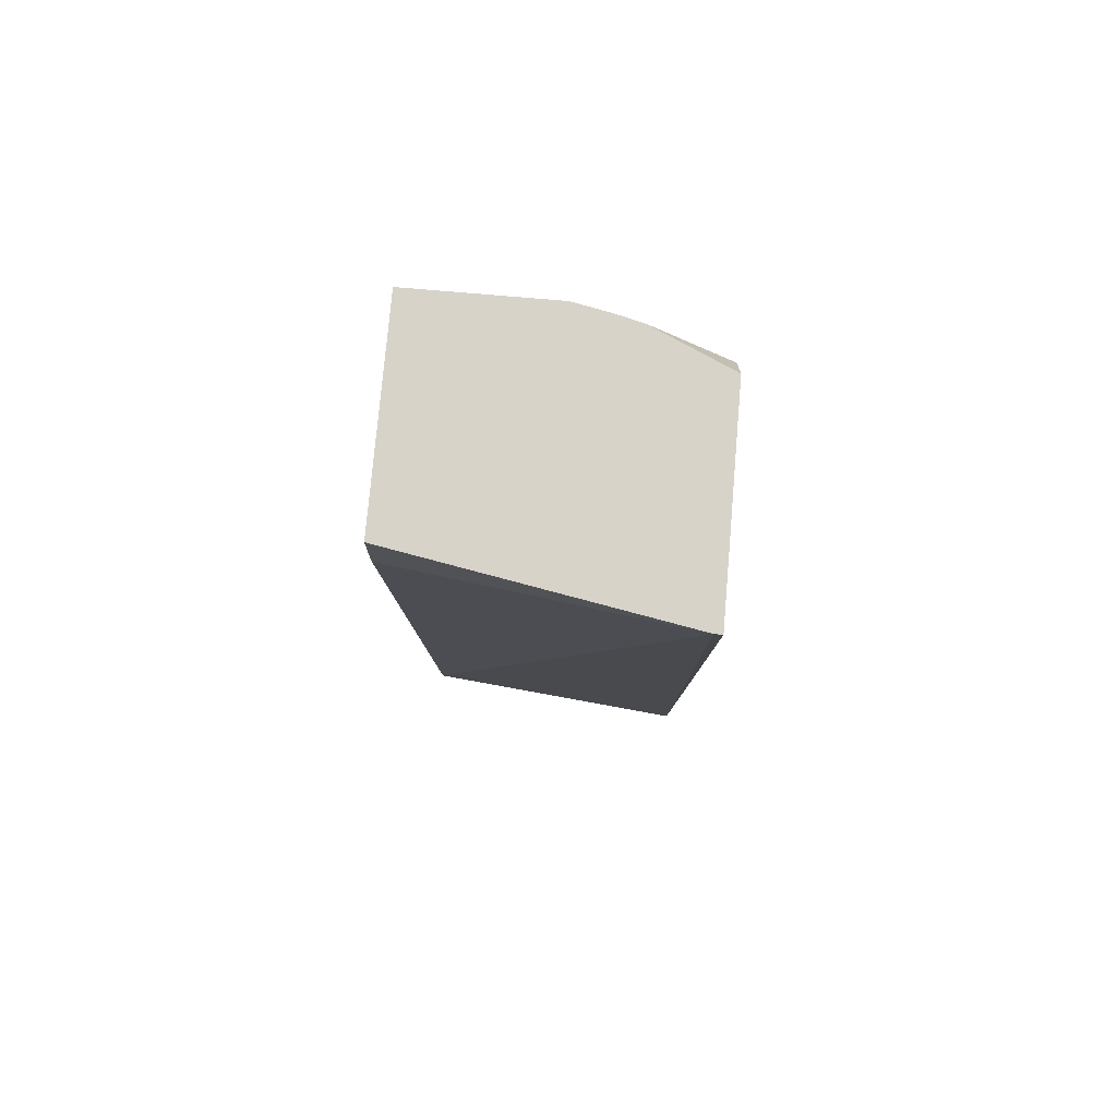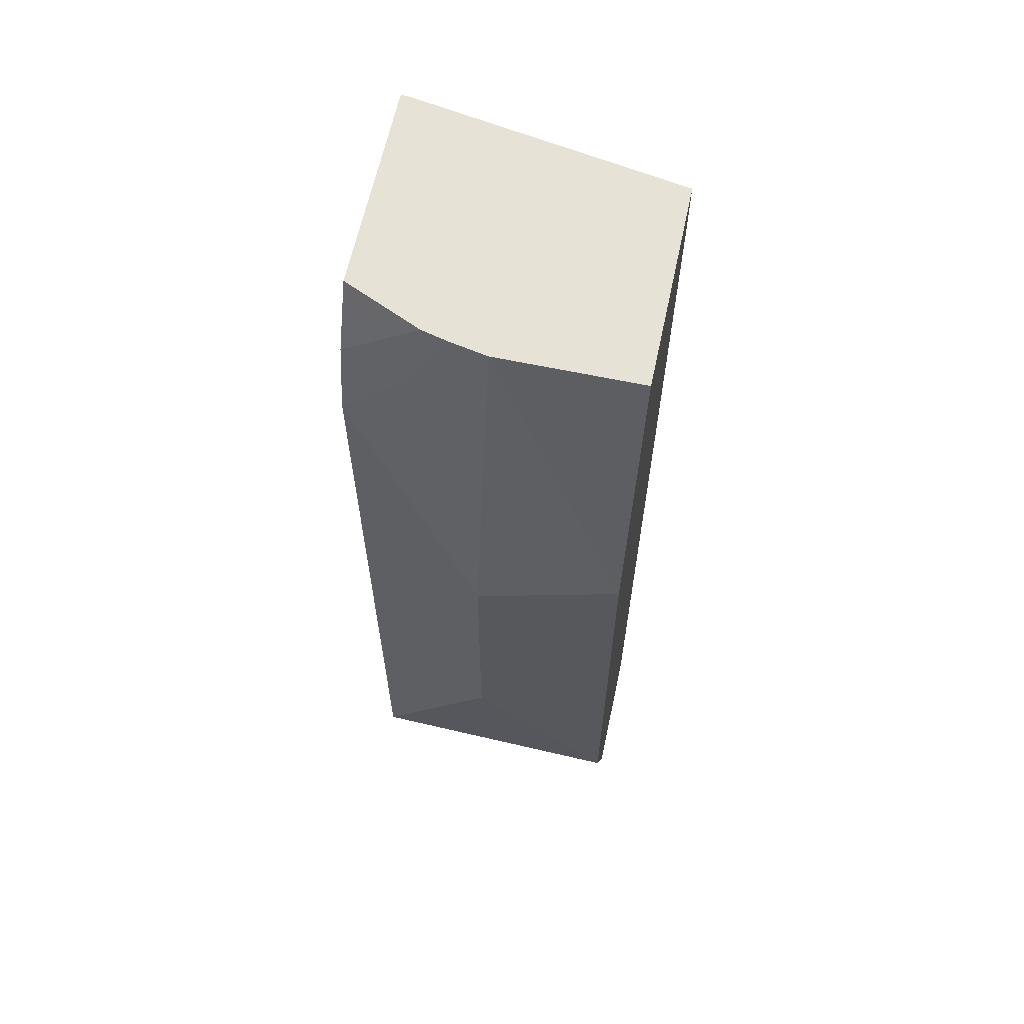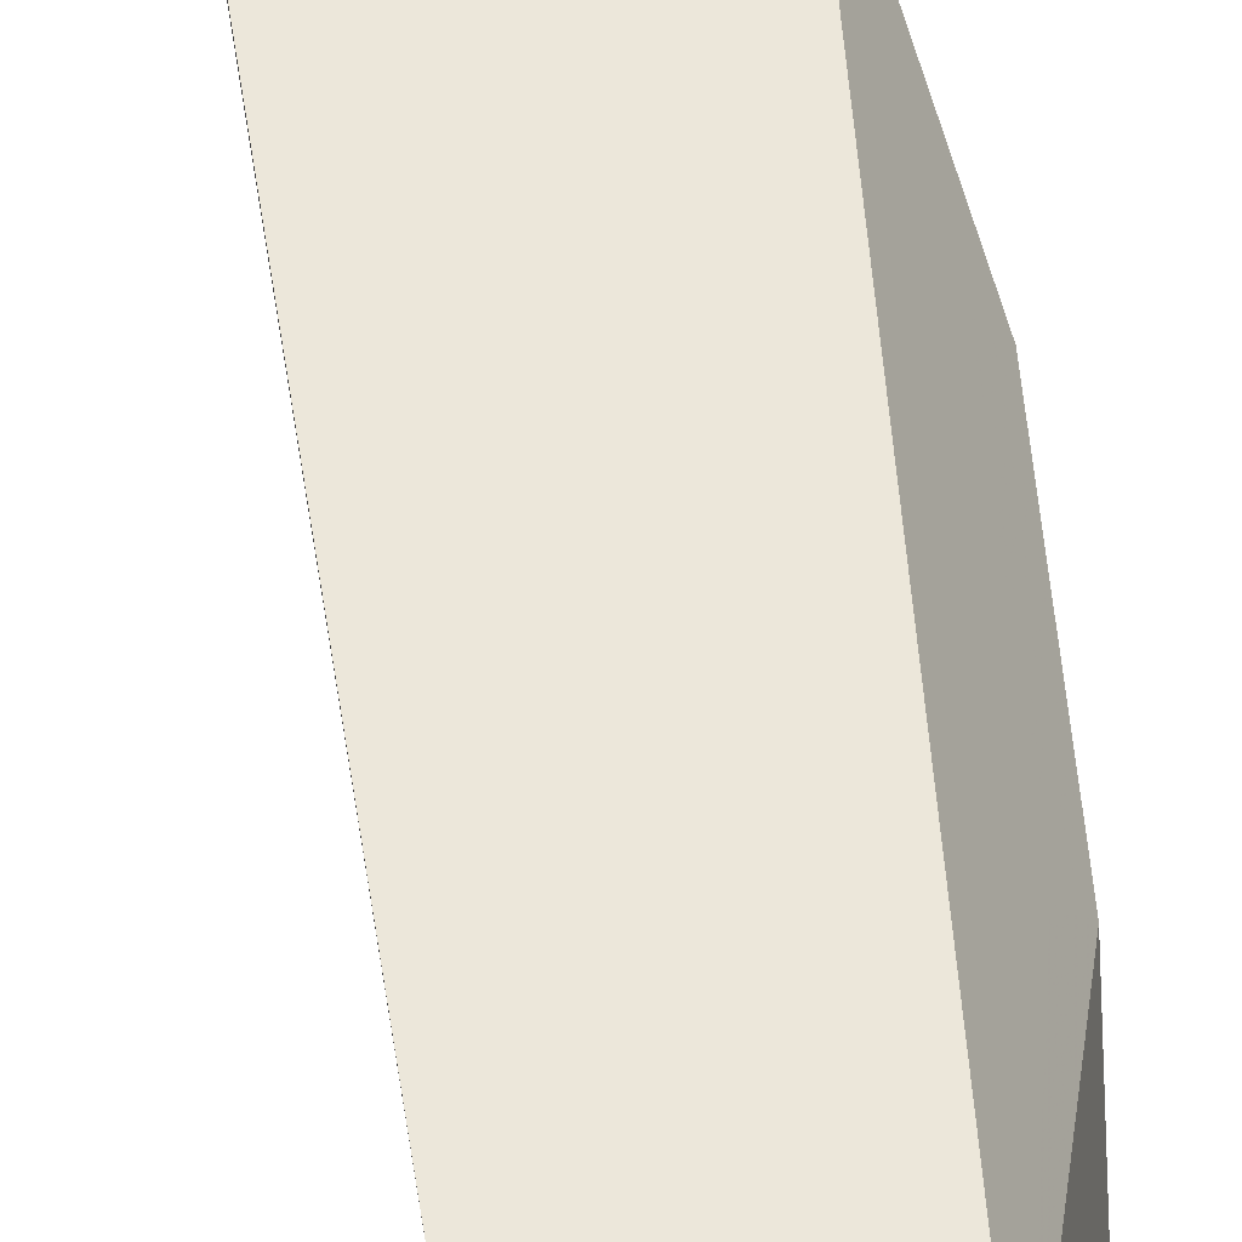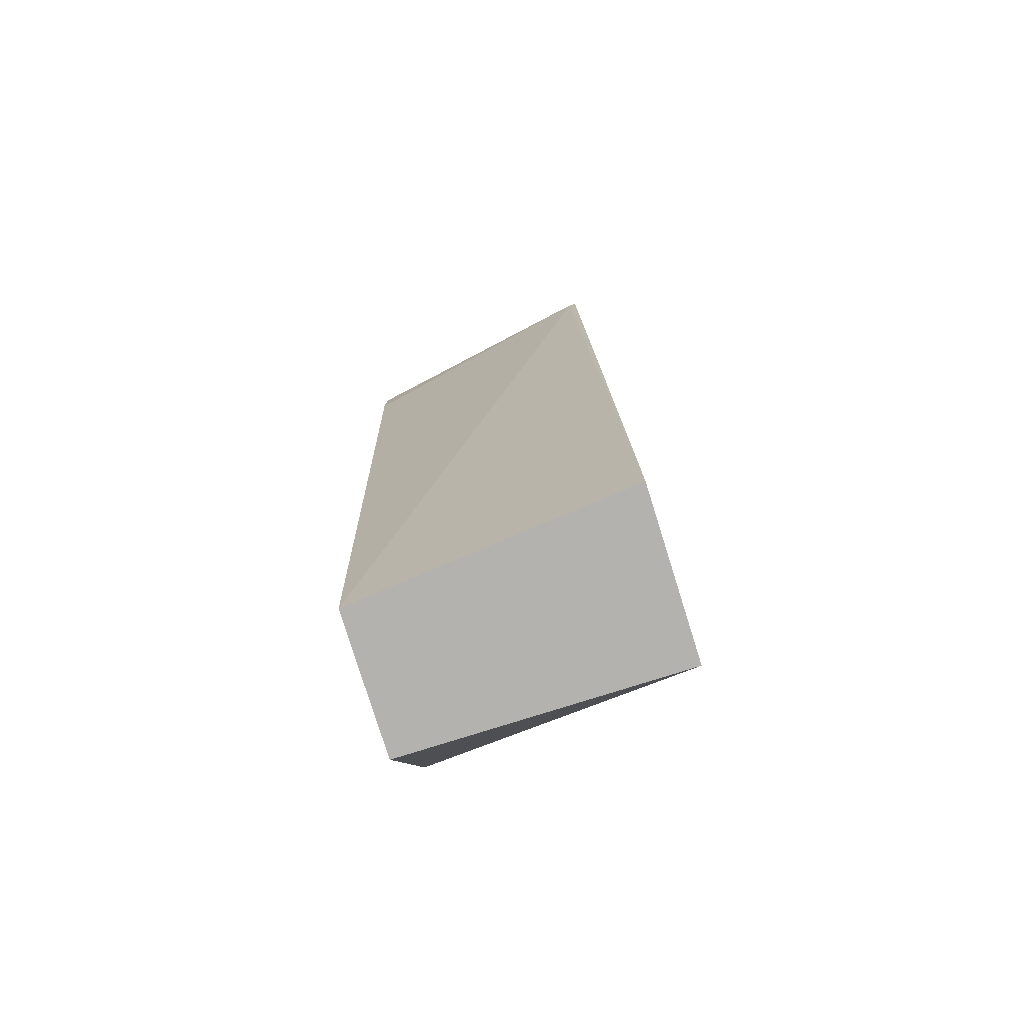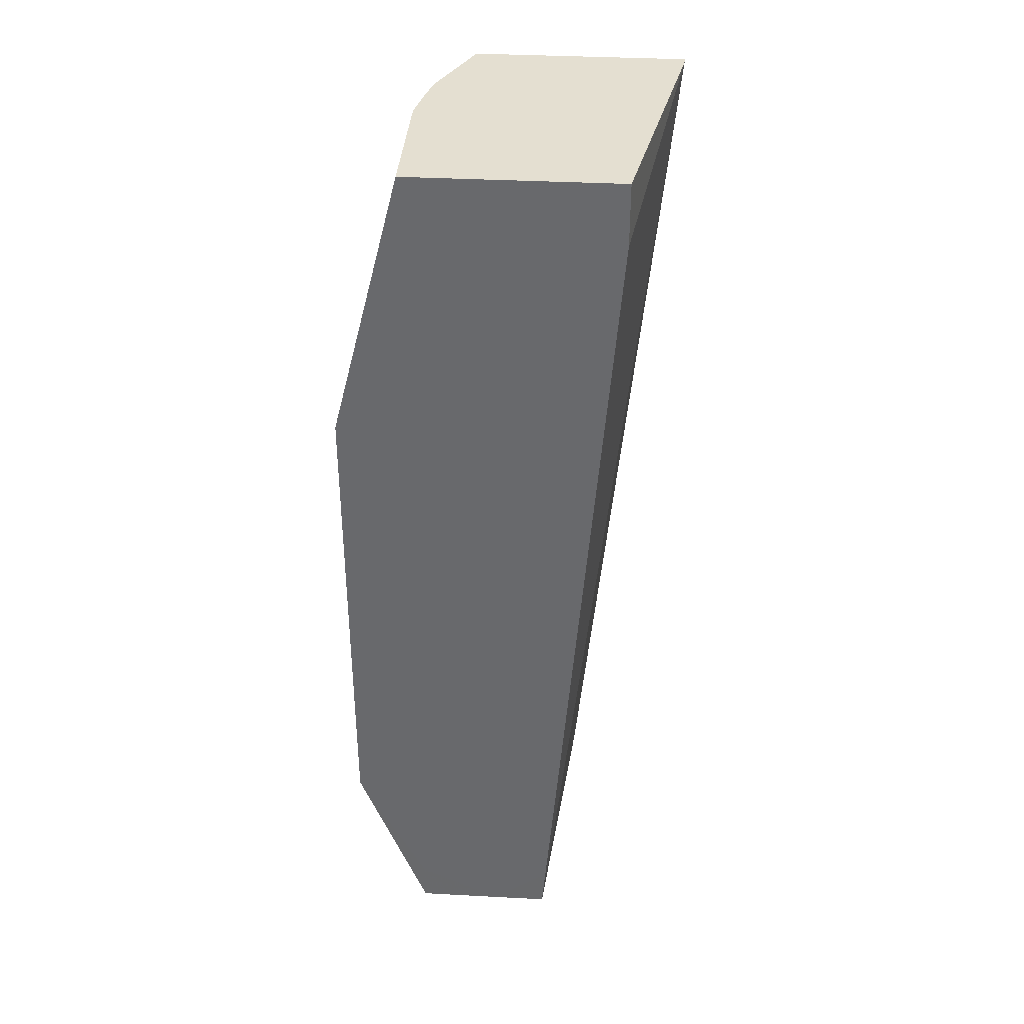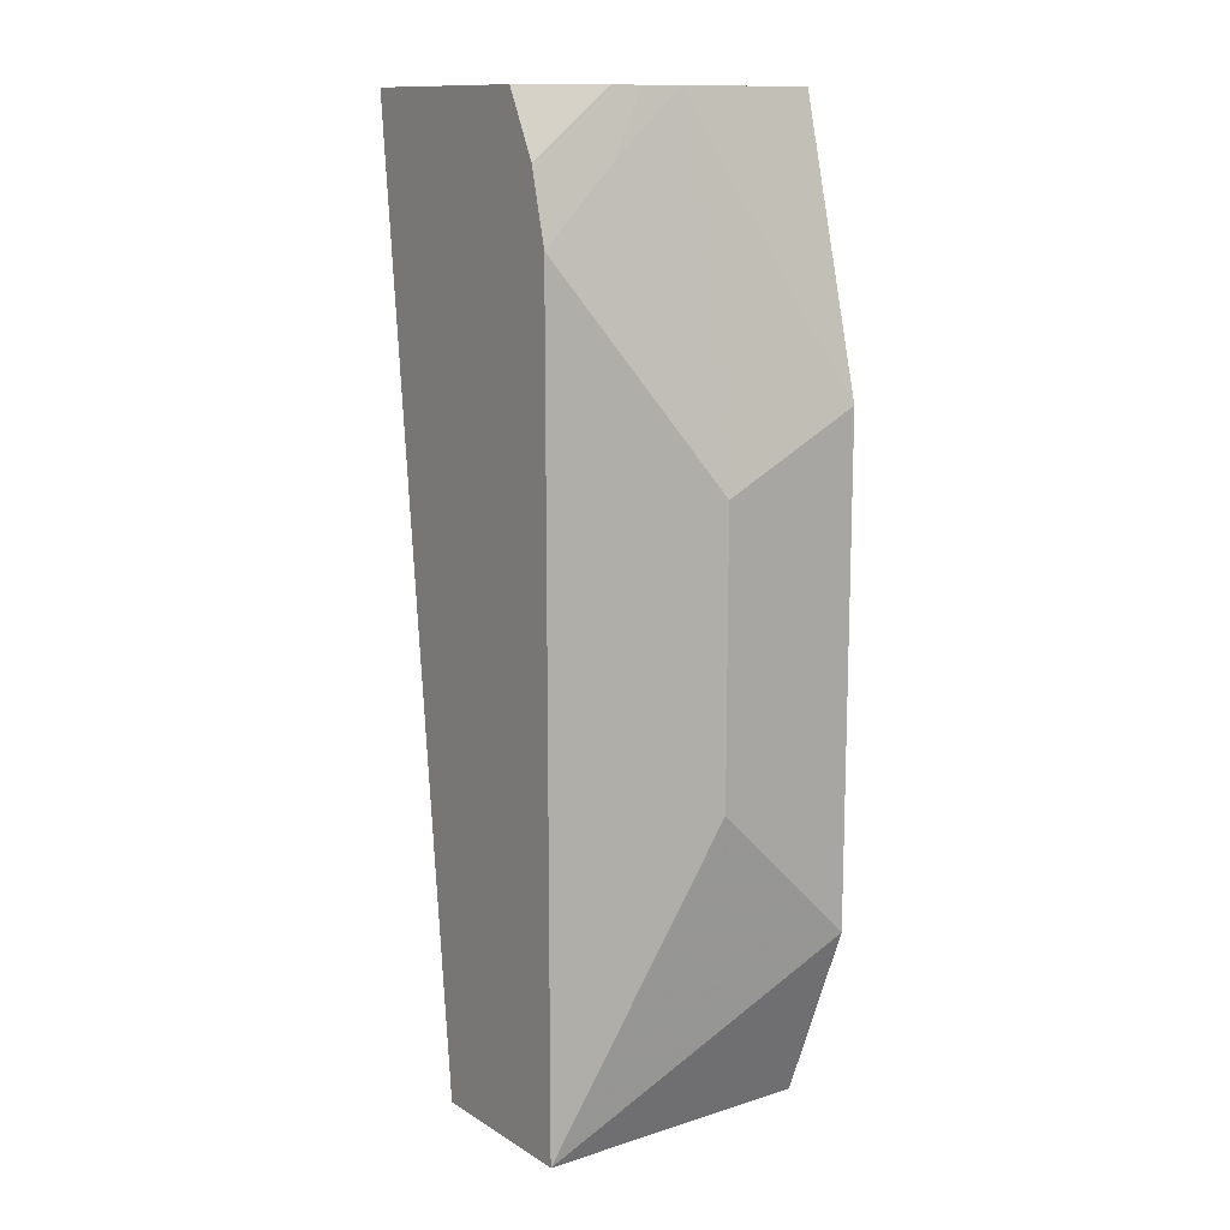
<metadata>
{"format":"obj","ext":"obj","renderer":"f3d","projection":"perspective","resolution":1024,"background":"white","views":[{"elev":76.2,"azim":-85.1,"up":"+Y"},{"elev":63.0,"azim":102.1,"up":"+Y"},{"elev":51.4,"azim":-3.5,"up":"+Z"},{"elev":-79.8,"azim":-72.6,"up":"+Y"},{"elev":36.8,"azim":-176.1,"up":"+Y"},{"elev":12.7,"azim":53.9,"up":"+Y"}]}
</metadata>
<code>
v 0.5222 0.5073 0.1422
v 0.5222 0.5073 0.146
v 0.5477 0.5073 -9.702e-05
v 0.5477 0.4746 -9.702e-05
v 0.5842 0.01446 -3.98e-05
v 0.57 0.01446 0.146
v 0.6317 0.5073 0.146
v 0.6572 0.5073 -9.702e-05
v 0.5842 0.03641 -9.702e-05
v 0.6132 0.01446 -9.702e-05
v 0.6572 0.01446 0.146
v 0.6499 0.5073 0.1057
v 0.6389 0.4929 0.146
v 0.6937 0.3651 3.12e-06
v 0.6937 0.365 -9.702e-05
v 0.6572 0.5073 0.07301
v 0.6572 0.03641 -9.702e-05
v 0.6572 0.01446 -5.411e-05
v 0.6937 0.1096 3.12e-06
v 0.6937 0.1825 0.07301
v 0.6815 0.1704 0.09736
v 0.6572 0.4381 0.146
v 0.6511 0.505 0.1034
v 0.6534 0.5073 0.09196
v 0.648 0.4746 0.146
v 0.6511 0.4685 0.1399
v 0.6937 0.3285 0.07301
v 0.6937 0.1461 -9.702e-05
v 0.6572 0.4746 0.1095
v 0.6936 0.1095 -9.702e-05
v 0.6936 0.1096 -9.702e-05
v 0.6815 0.3164 0.09736
f 14 20 19
f 14 27 20
f 12 26 23
f 12 25 26
f 12 13 25
f 11 19 20
f 11 32 22
f 11 21 32
f 11 20 21
f 11 18 19
f 14 19 28
f 12 23 24
f 14 28 15
f 22 29 24
f 16 24 29
f 16 29 27
f 17 30 18
f 18 30 19
f 19 30 31
f 19 31 28
f 20 27 32
f 20 32 21
f 22 32 27
f 22 27 29
f 22 24 23
f 22 23 26
f 22 26 25
f 14 16 27
f 8 16 14
f 10 17 18
f 7 13 12
f 8 14 15
f 1 2 7
f 1 7 12
f 1 12 24
f 1 24 16
f 1 16 8
f 1 8 3
f 1 4 5
f 1 5 6
f 1 6 2
f 2 6 11
f 2 11 22
f 2 22 25
f 2 25 13
f 1 3 4
f 3 8 15
f 2 13 7
f 5 11 6
f 5 18 11
f 5 10 18
f 4 9 5
f 3 9 4
f 5 9 10
f 3 17 10
f 3 30 17
f 3 31 30
f 3 28 31
f 3 15 28
f 3 10 9

</code>
